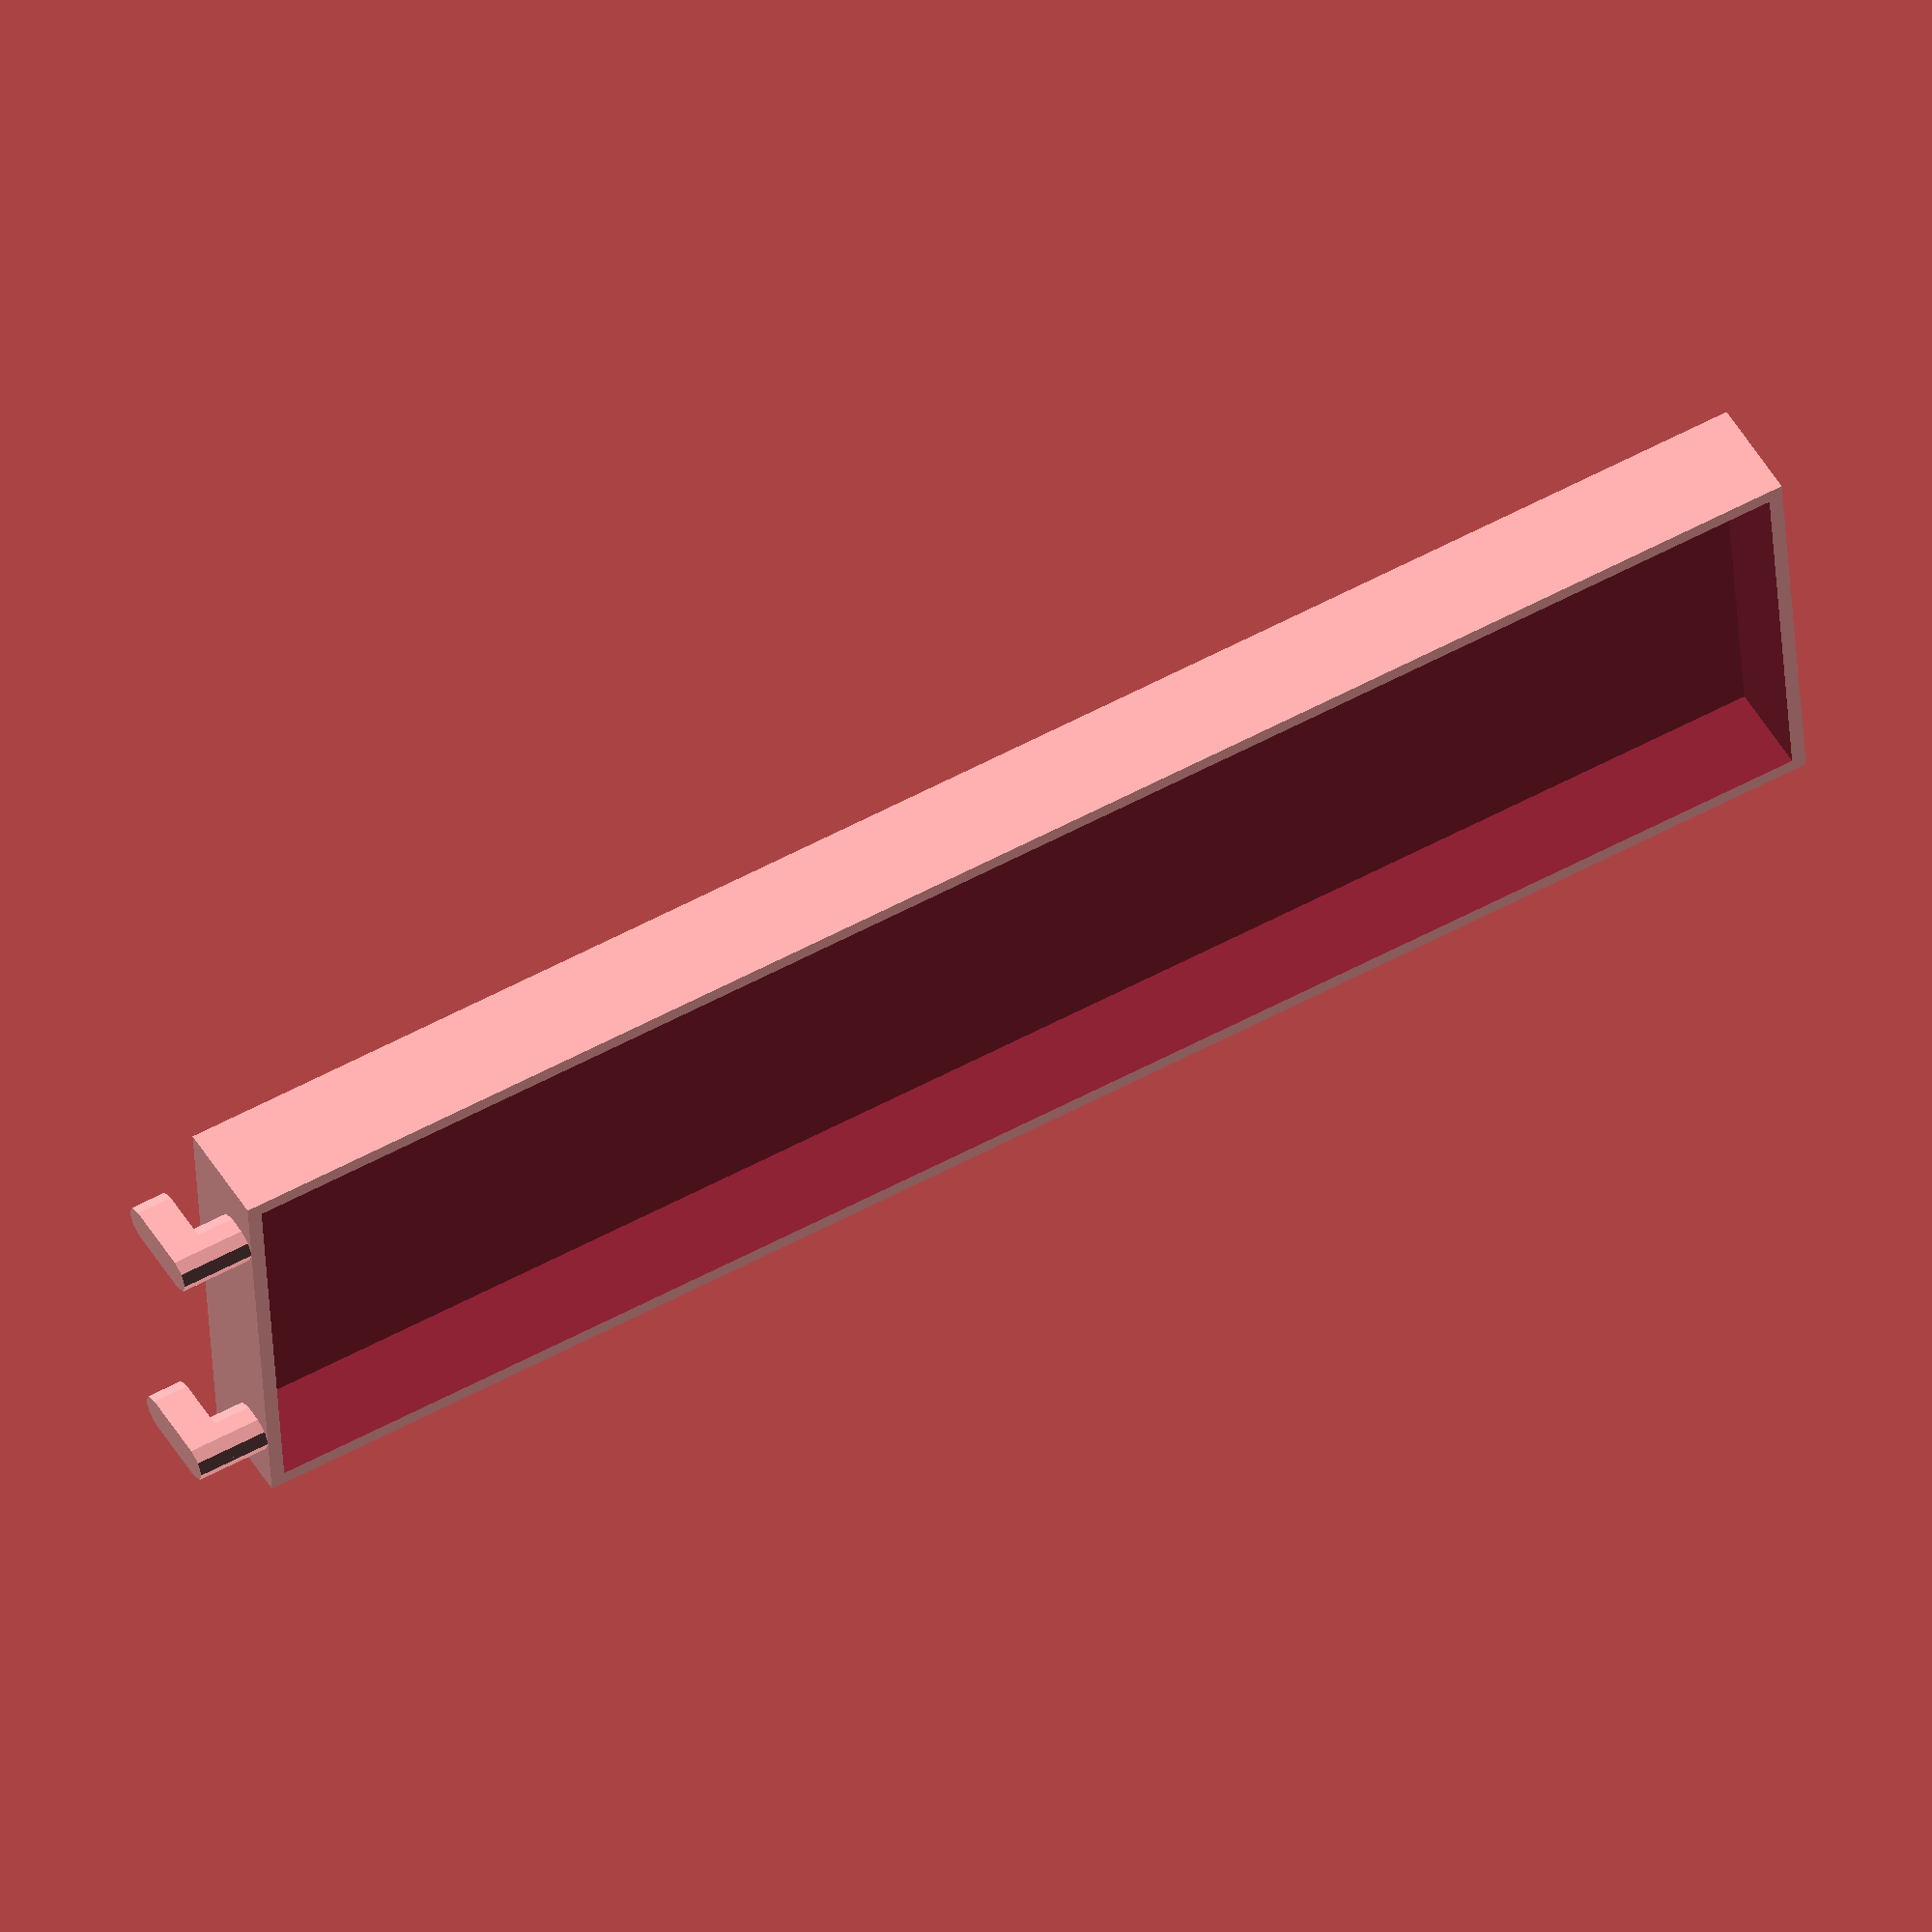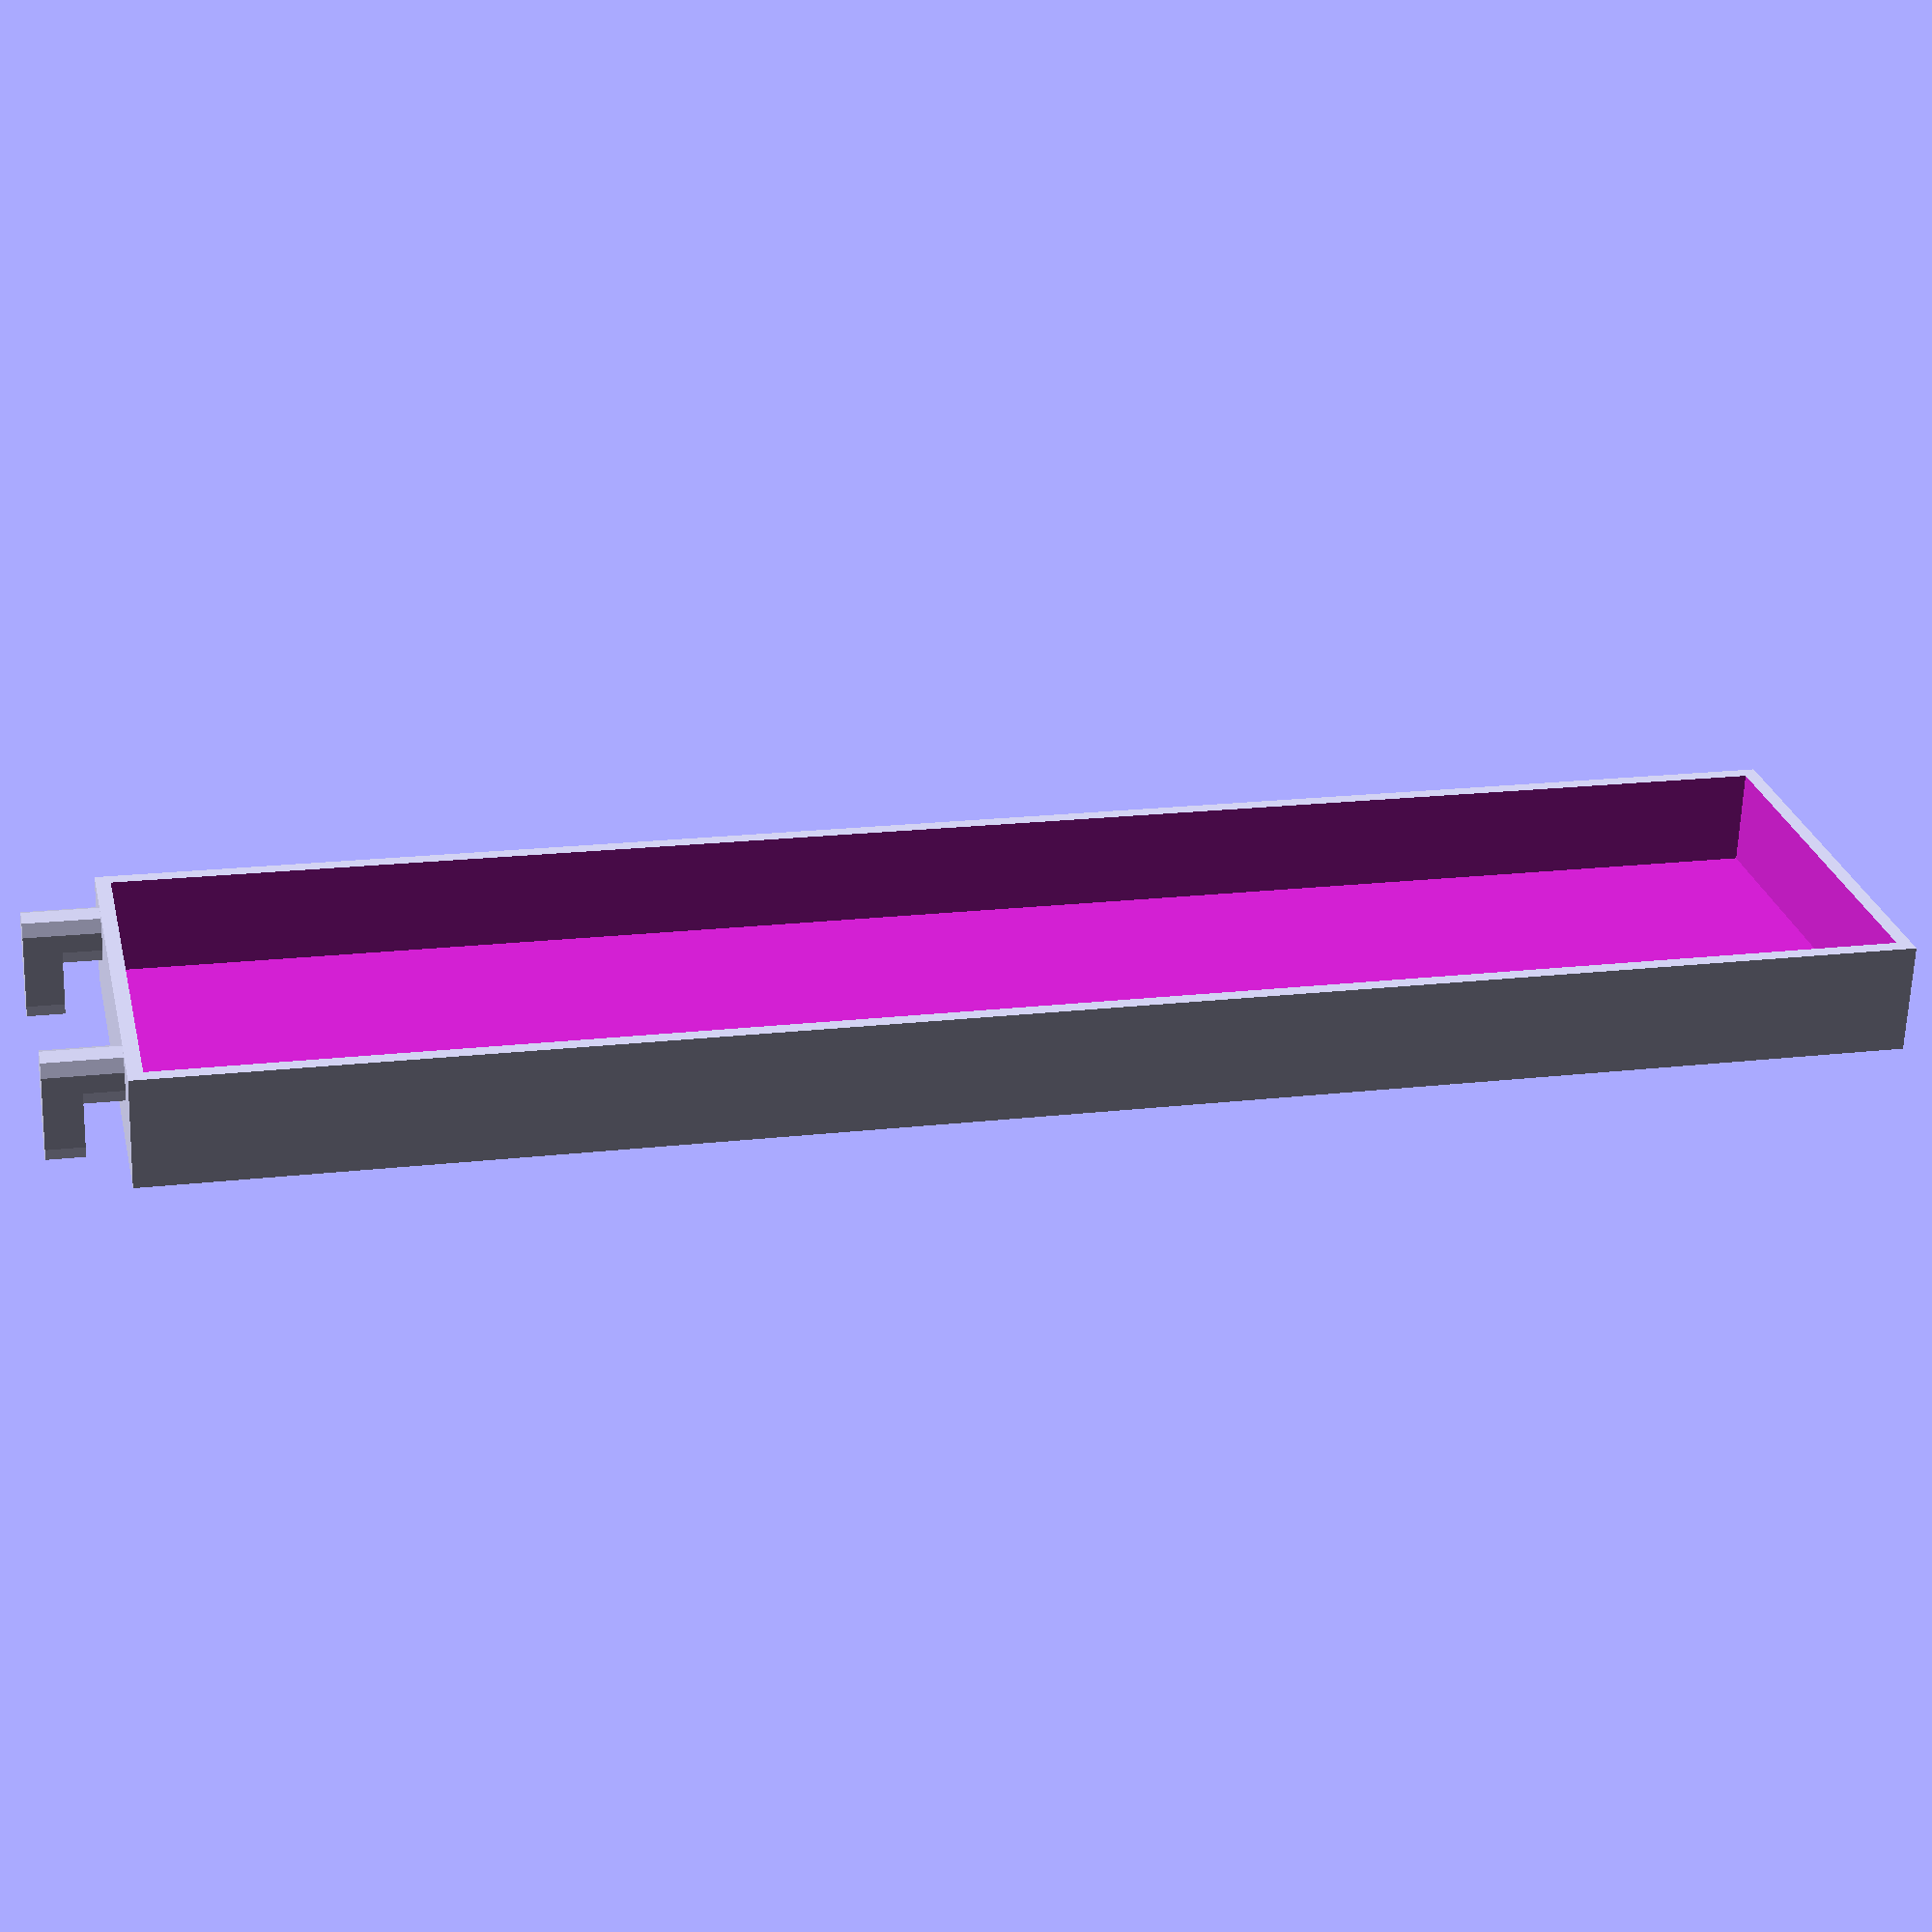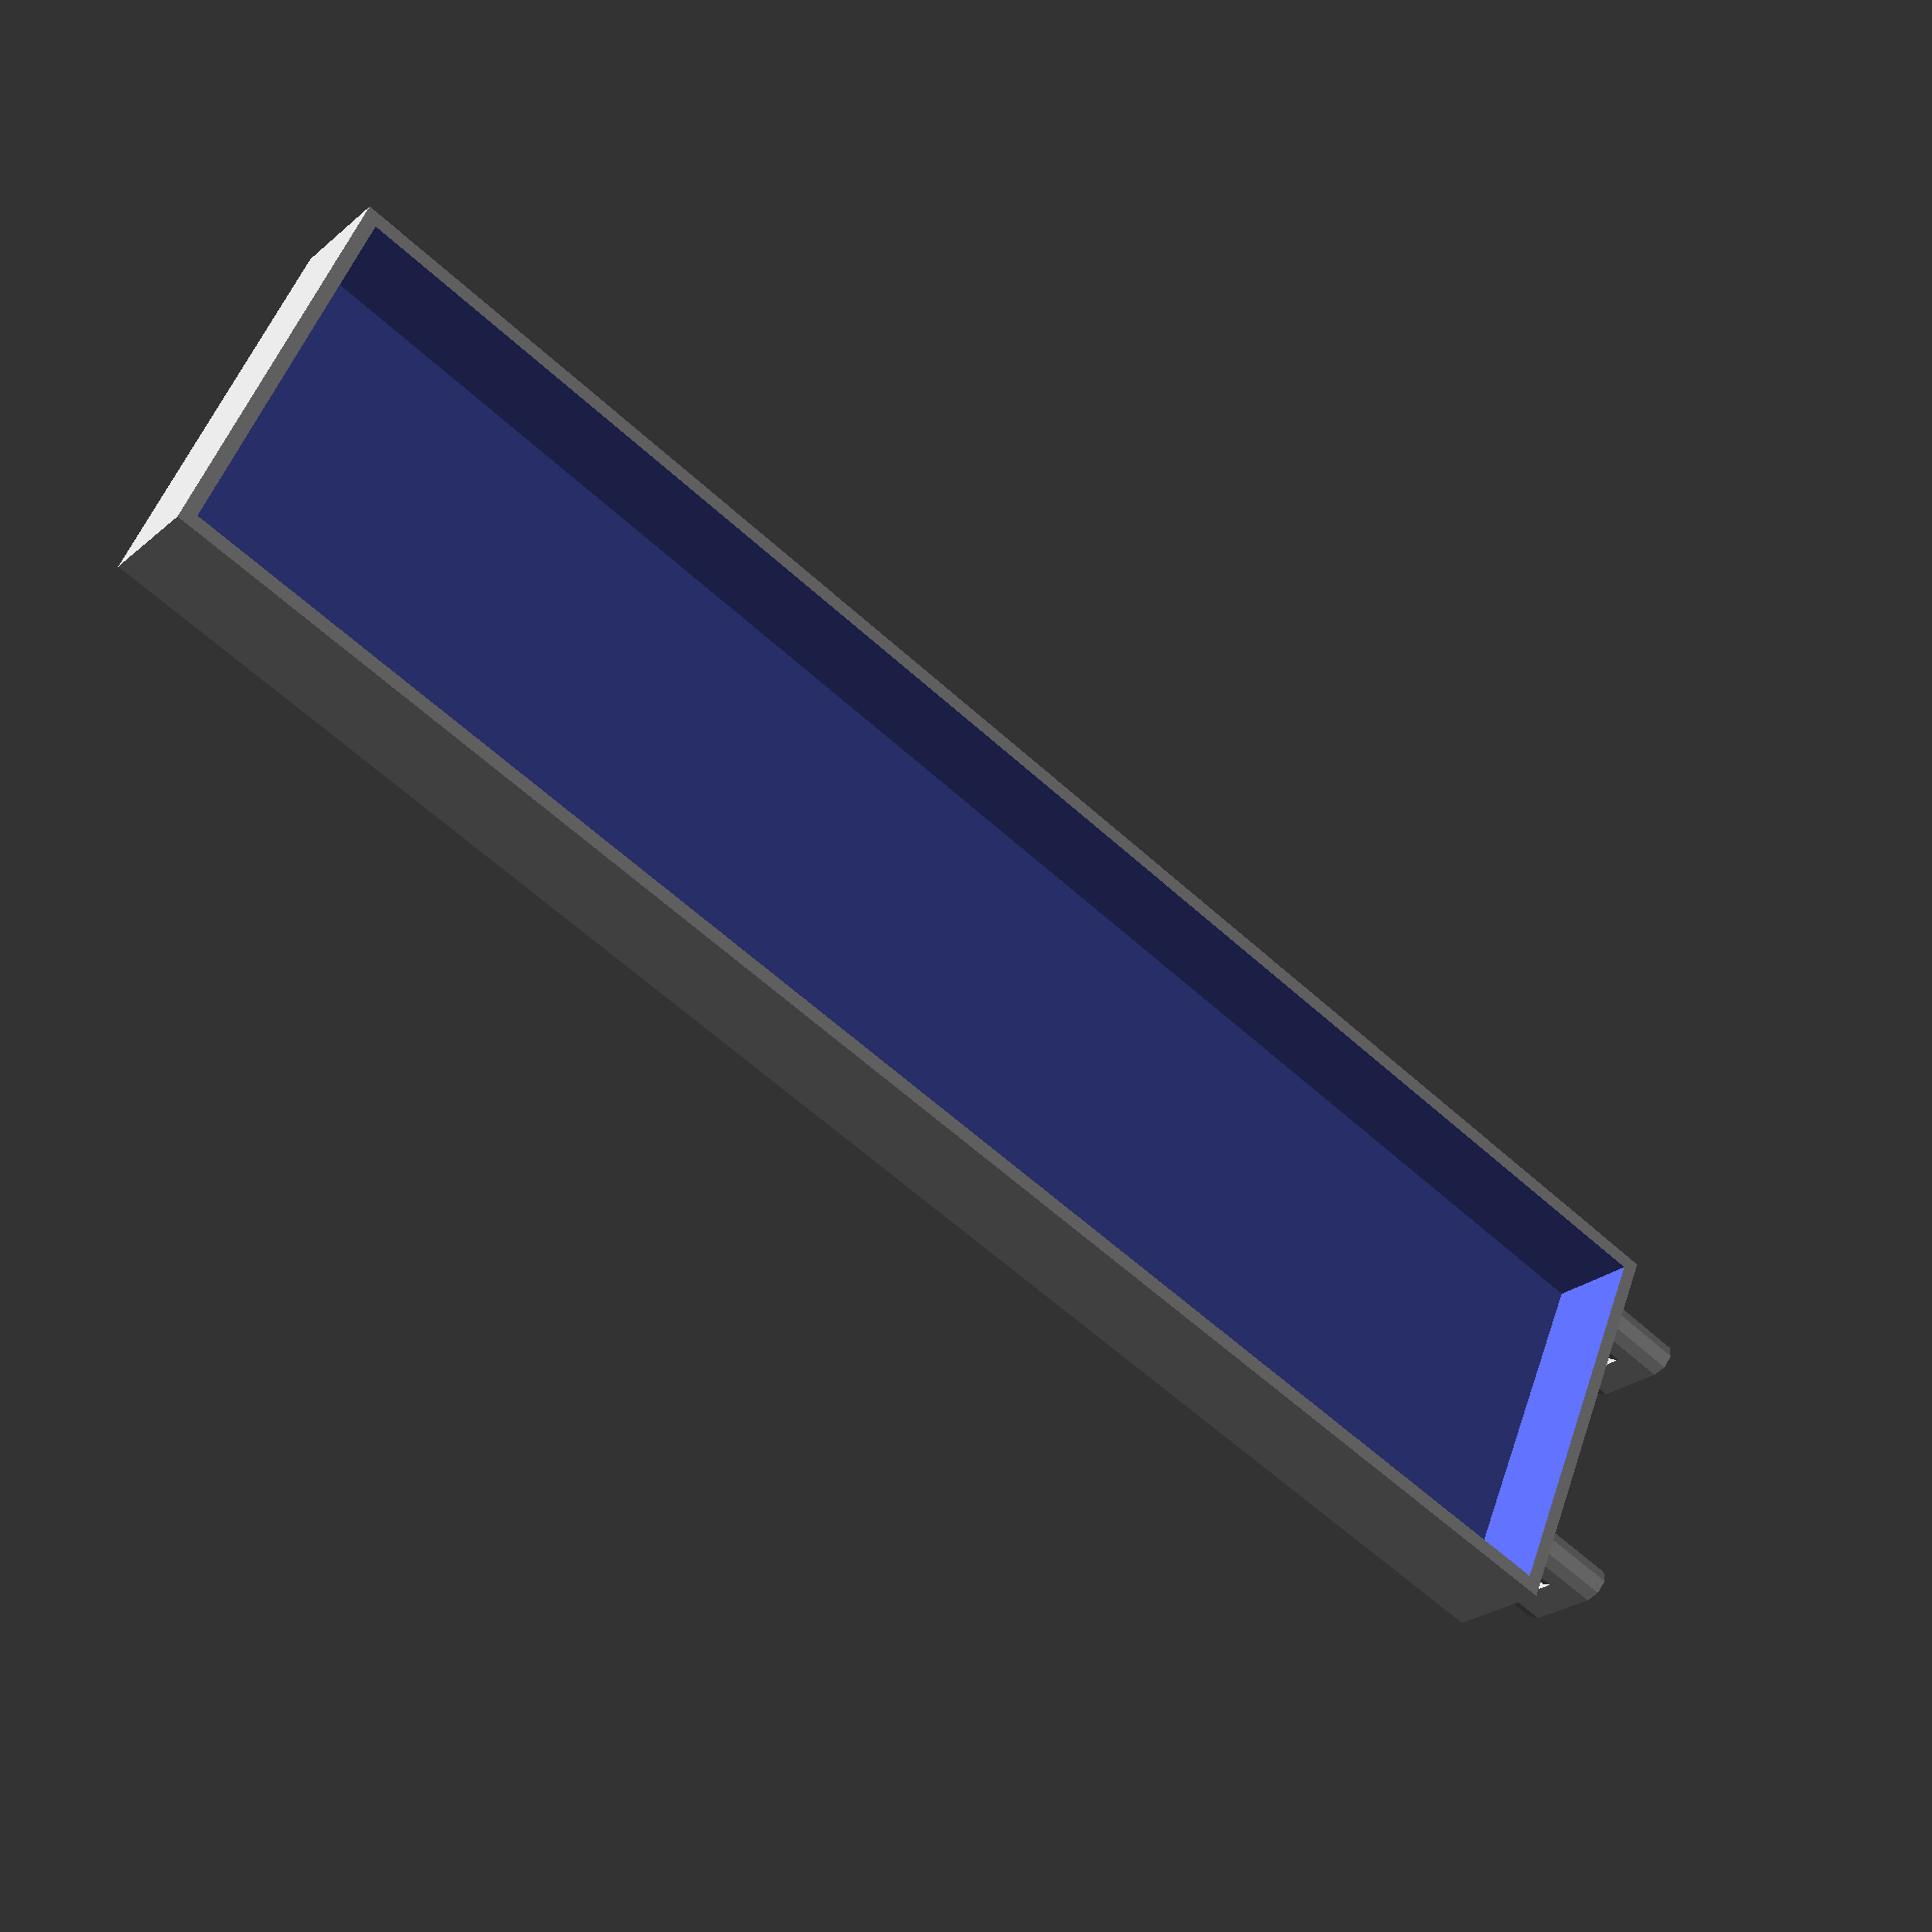
<openscad>
// --------------------------------------------------------------
//  Author: Angel Roman
//  GitHub: https://github.com/legna-namor
//  Purpose: This project generates a custom IKEA Skadis pegboard mount using OpenSCAD, allowing users to adjust dimensions based on their needs. 
// --------------------------------------------------------------
// Variables, width (45-231), depth (1-230)
width = 55;
depth = 453;
// Function to adjust width to be between 45 and 235
function adjust_width(w) = w < 45 ? 45 : (w > 235 ? 235 : w);
// Function to adjust depth to be between 6 and 235
function adjust_depth(d) = d < 6 ? 6 : (d > 235 ? 235 : d);
// Function to calculate half of the remainder when adjusted width is divided by 40
function half_remainder(w) = 
    (adjust_width(w) == 45 || 
     adjust_width(w) == 85 || 
     adjust_width(w) == 125 || 
     adjust_width(w) == 165 || 
     adjust_width(w) == 205) ? 0 : (adjust_width(w) % 40) / 2;   
// Adjusted variable call outs
adjusted_width = adjust_width(width+4);
adjusted_depth = adjust_depth(depth+5);
half_rem = half_remainder(width+4);
// --------------------------------------------------------------
// Peg module
module peg(height, width, length) {
    linear_extrude(height) {
        hull() {
            translate([length - width, 0, 0]) circle(d = width);
            circle(d = width);
        }
    }
}
// Peg generator module to generate pegs based on adjusted width
module peg_generator(w) {
    num_pegs = floor(w / 40);
    for (i = [0:num_pegs]) {
        n = i * 40;
        translate([0, n, 0]) peg(5, 5, 15);
        translate([0, n, 5]) peg(5.2, 5, 7.5);
    }
}
// --------------------------------------------------------------
// mount module
module mount(w, r, d) {
    translate([-2.5, (r == 0) ? -2.5 : -r, 10.2])
    difference() {
        linear_extrude(d) {
            square([15, w]);
        }
        translate([-2, 2, 2])
        linear_extrude(d-4) {
            square([15, w-4]);
        }
    }
}
// --------------------------------------------------------------
// Generates skadis mount
peg_generator(adjusted_width);
mount(adjusted_width, half_rem, adjusted_depth);

</openscad>
<views>
elev=123.4 azim=186.4 roll=299.5 proj=o view=wireframe
elev=342.2 azim=81.3 roll=256.8 proj=p view=solid
elev=241.1 azim=27.8 roll=132.8 proj=p view=solid
</views>
